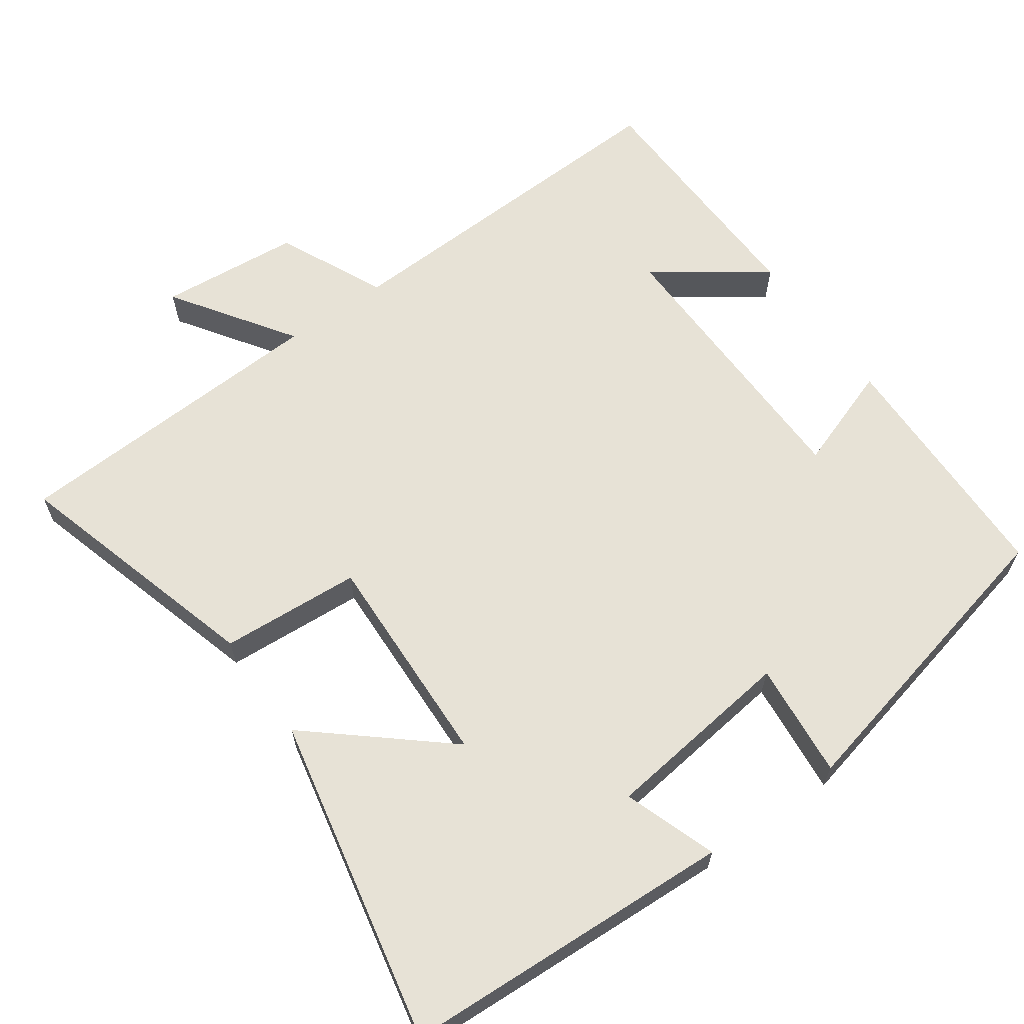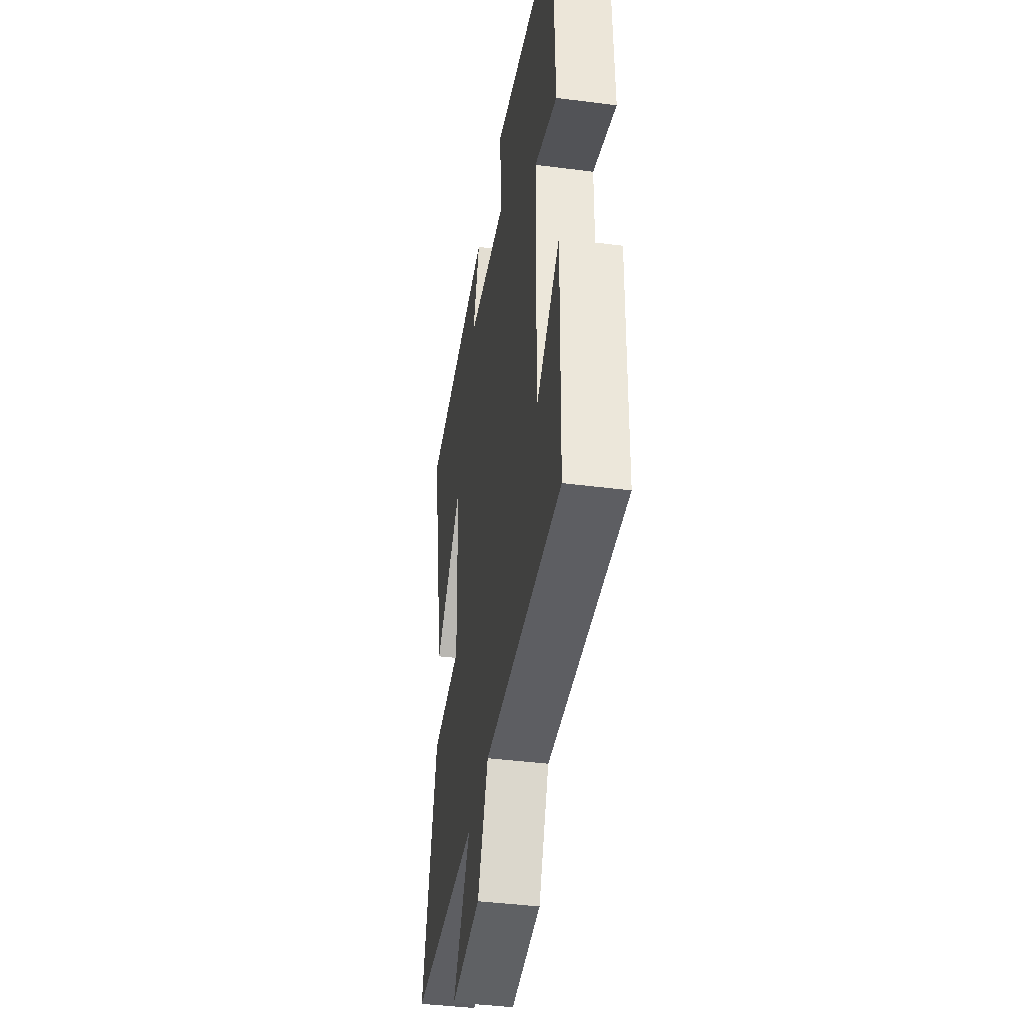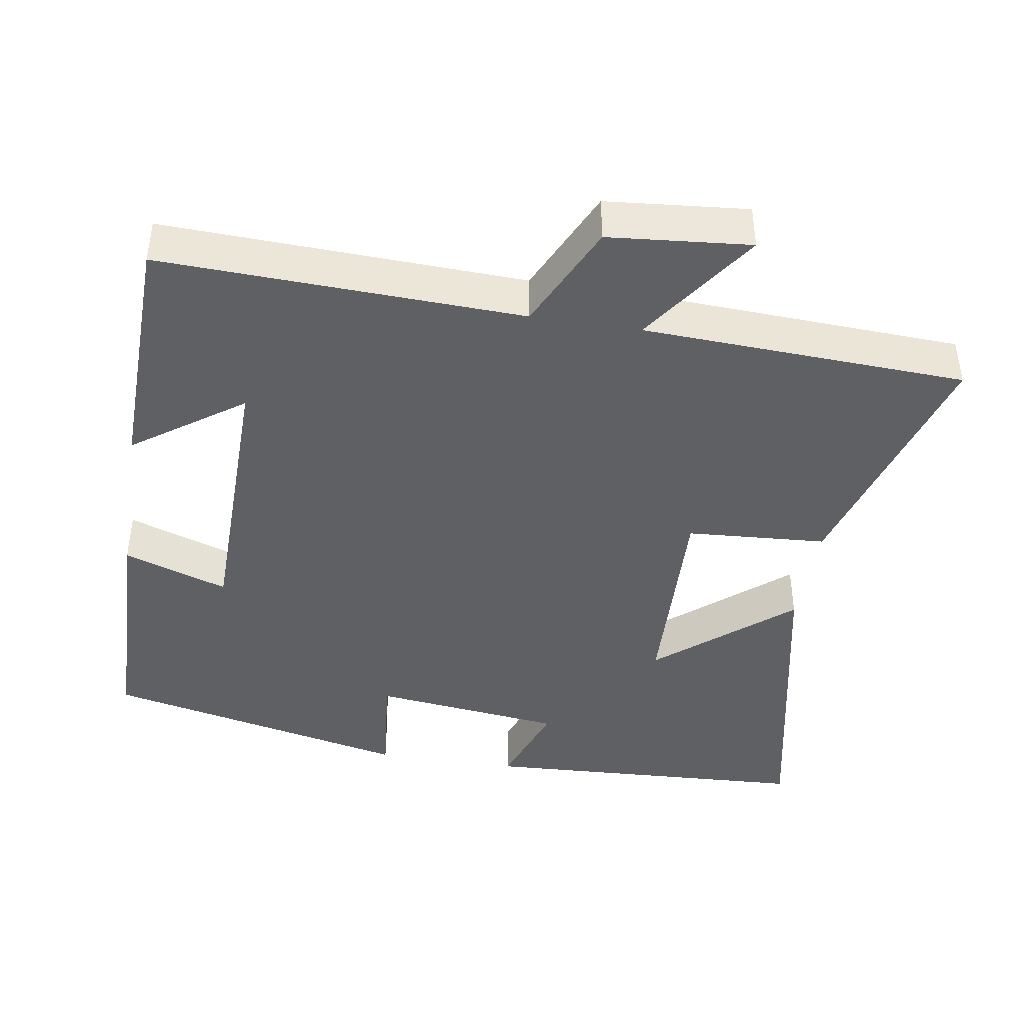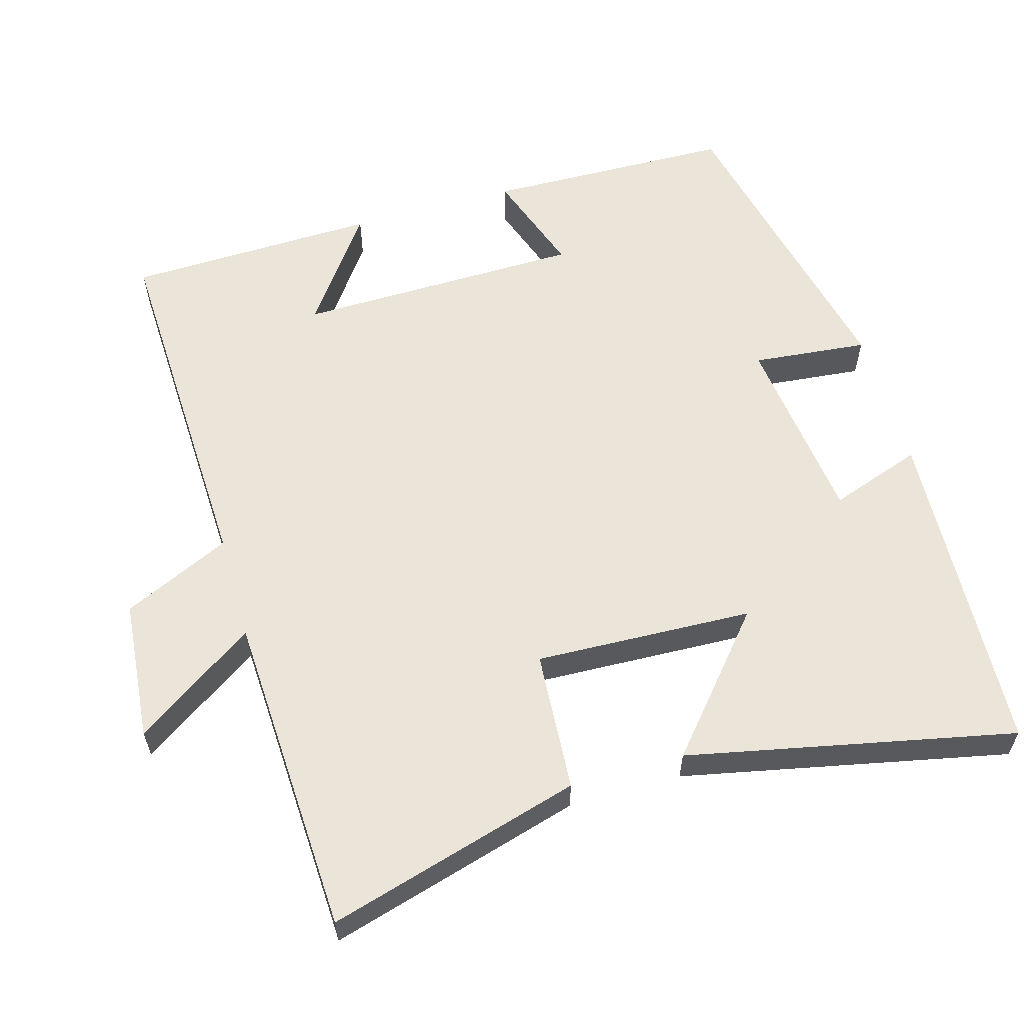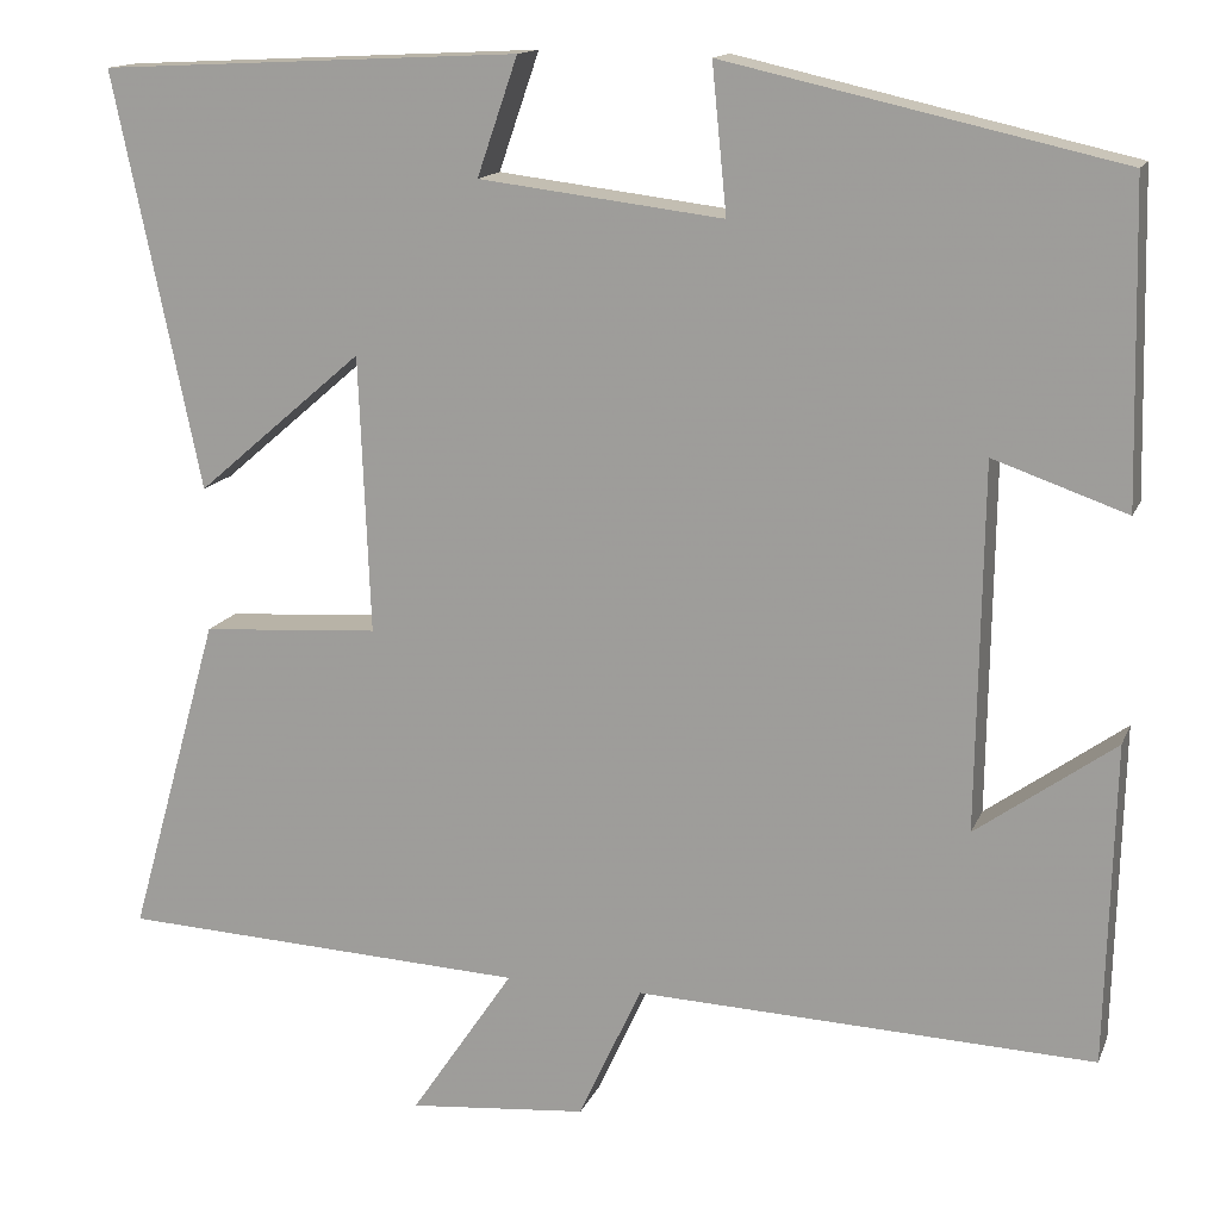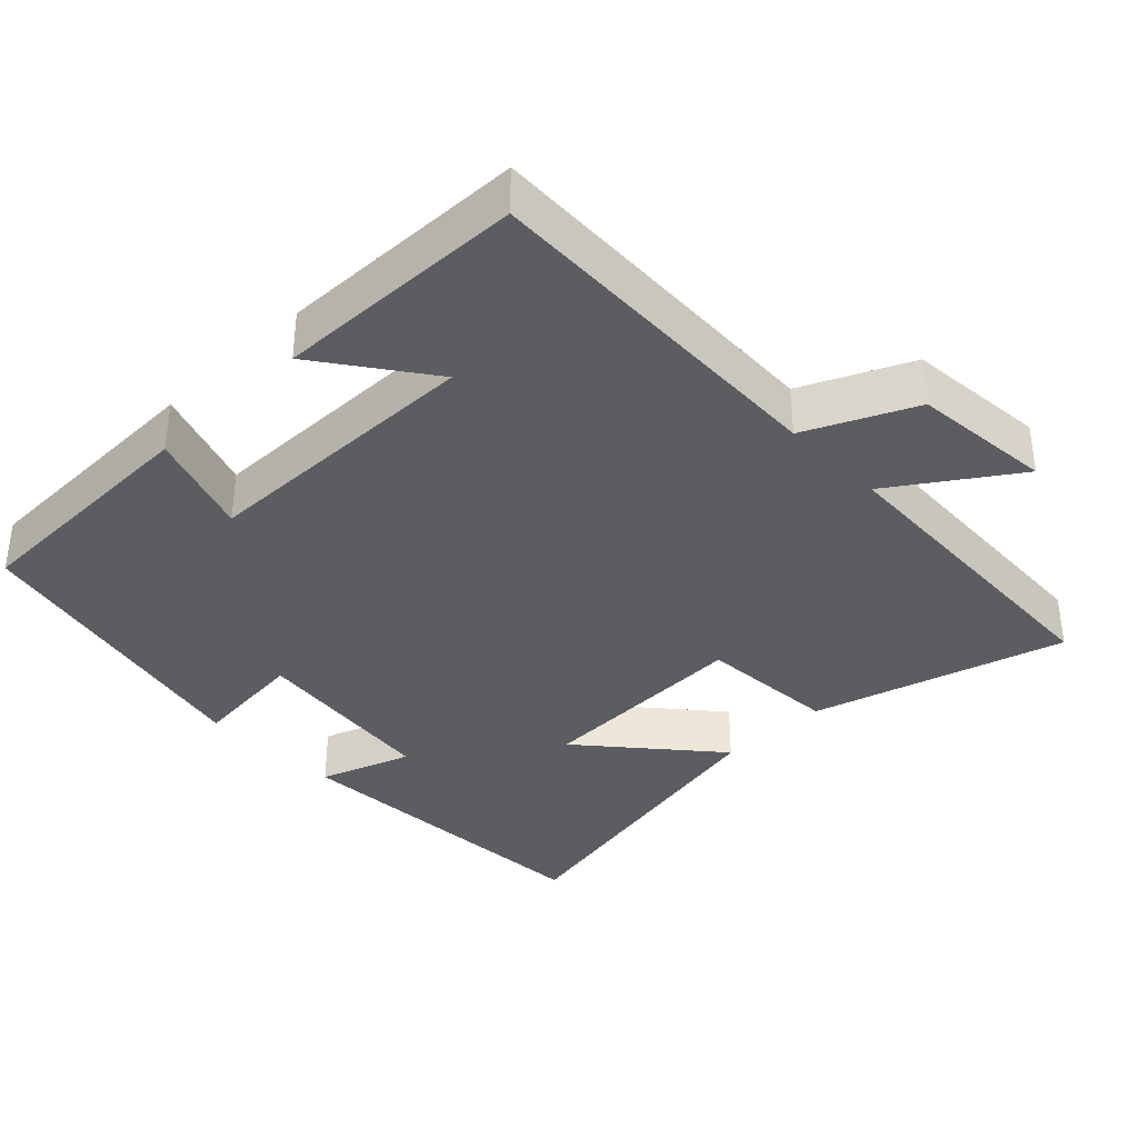
<metadata>
{"format":"obj","ext":"obj","renderer":"f3d","projection":"perspective","resolution":1024,"background":"white","views":[{"elev":63.4,"azim":-35.5,"up":"+Y"},{"elev":-41.3,"azim":81.1,"up":"+Z"},{"elev":-42.1,"azim":170.8,"up":"+Y"},{"elev":59.5,"azim":-106.0,"up":"+Y"},{"elev":14.5,"azim":16.9,"up":"+Z"},{"elev":-36.2,"azim":134.1,"up":"+Y"}]}
</metadata>
<code>
v 0.491 0.07 -0.519
v -0.005 0.07 -0.5
v -0.073 0.07 -0.648
v -0.267 0.07 -0.666
v -0.155 0.07 -0.5
v -0.599 0.07 -0.479
v -0.5 0.07 -0.13
v -0.307 0.07 -0.117
v -0.319 0.07 0.183
v -0.5 0.07 0.028
v -0.594 0.07 0.477
v -0.137 0.07 0.5
v -0.181 0.07 0.373
v 0.083 0.07 0.341
v 0.067 0.07 0.5
v 0.492 0.07 0.404
v 0.5 0.07 0.063
v 0.356 0.07 0.113
v 0.35 0.07 -0.281
v 0.5 0.07 -0.173
v 0.491 0 -0.519
v -0.005 0 -0.5
v -0.073 0 -0.648
v -0.267 0 -0.666
v -0.155 0 -0.5
v -0.599 0 -0.479
v -0.5 0 -0.13
v -0.307 0 -0.117
v -0.319 0 0.183
v -0.5 0 0.028
v -0.594 0 0.477
v -0.137 0 0.5
v -0.181 0 0.373
v 0.083 0 0.341
v 0.067 0 0.5
v 0.492 0 0.404
v 0.5 0 0.063
v 0.356 0 0.113
v 0.35 0 -0.281
v 0.5 0 -0.173
f 19 20 1
f 15 16 17 18
f 14 15 18 19
f 13 14 19
f 10 11 12 13
f 9 10 13
f 8 9 13 19
f 5 6 7 8
f 5 8 19
f 2 3 4 5
f 2 5 19
f 1 2 19
f 21 40 39
f 38 37 36 35
f 39 38 35 34
f 39 34 33
f 33 32 31 30
f 33 30 29
f 39 33 29 28
f 28 27 26 25
f 39 28 25
f 25 24 23 22
f 39 25 22
f 39 22 21
f 1 21 22 2
f 2 22 23 3
f 3 23 24 4
f 4 24 25 5
f 5 25 26 6
f 6 26 27 7
f 7 27 28 8
f 8 28 29 9
f 9 29 30 10
f 10 30 31 11
f 11 31 32 12
f 12 32 33 13
f 13 33 34 14
f 14 34 35 15
f 15 35 36 16
f 16 36 37 17
f 17 37 38 18
f 18 38 39 19
f 19 39 40 20
f 20 40 21 1

</code>
